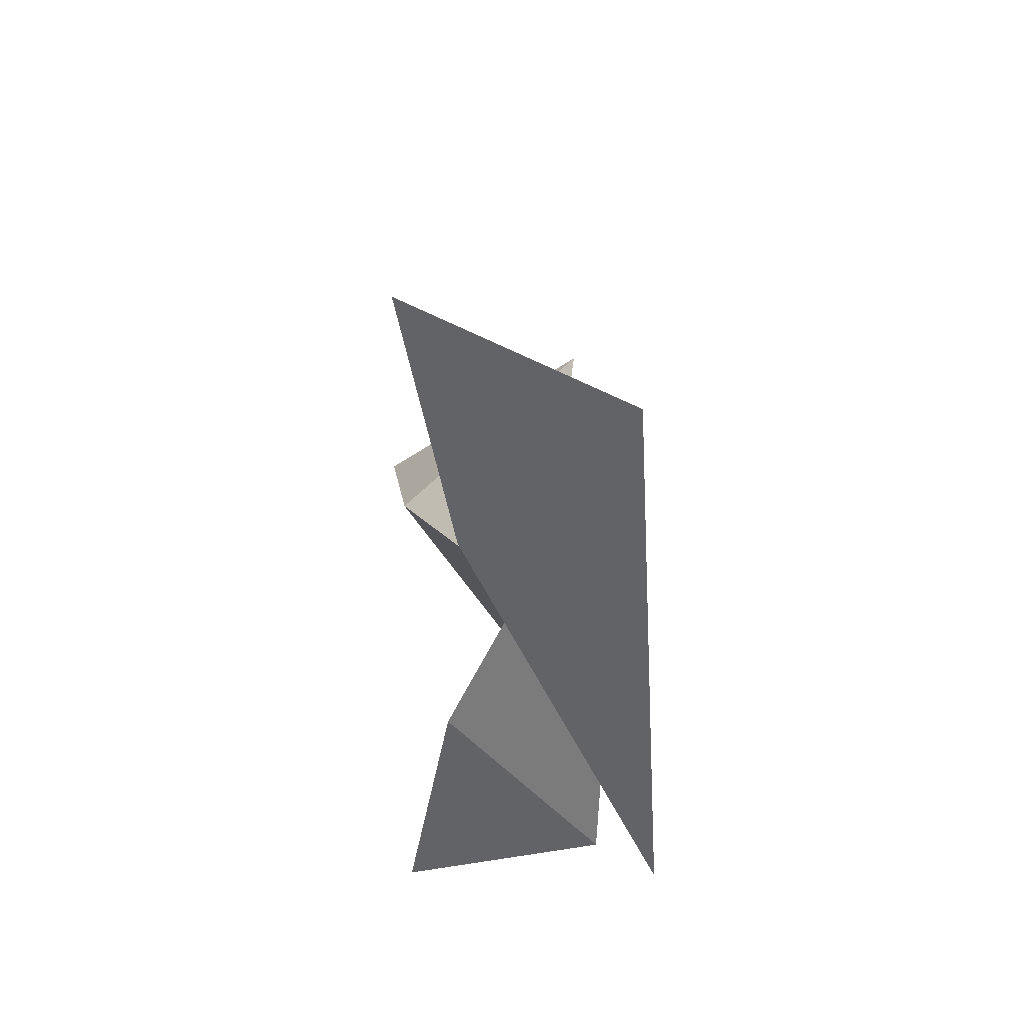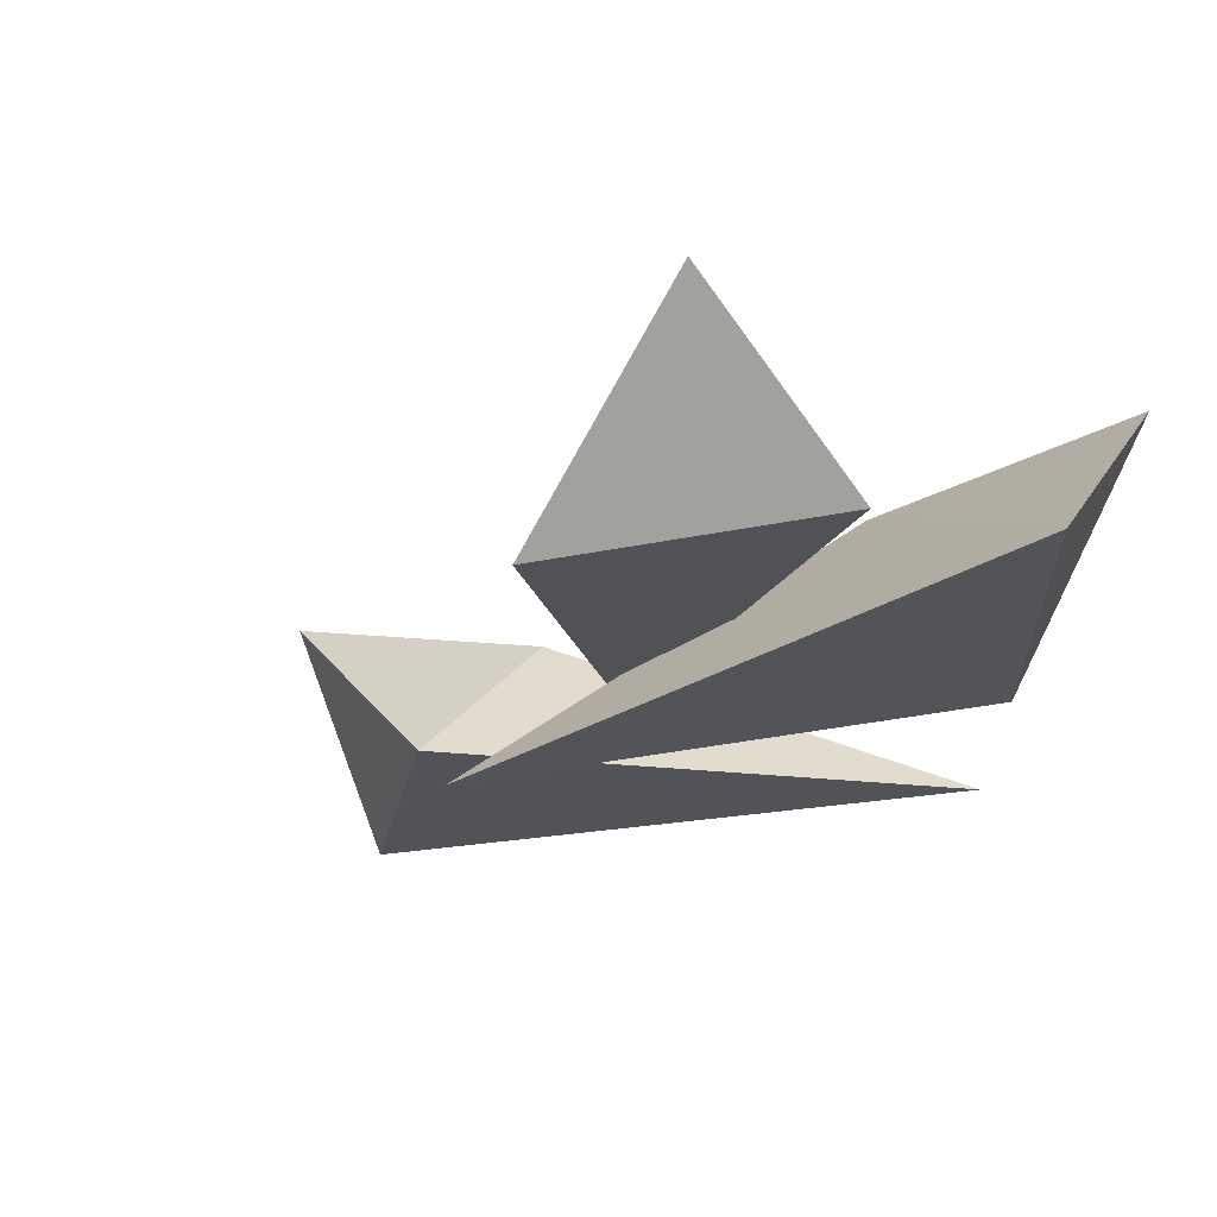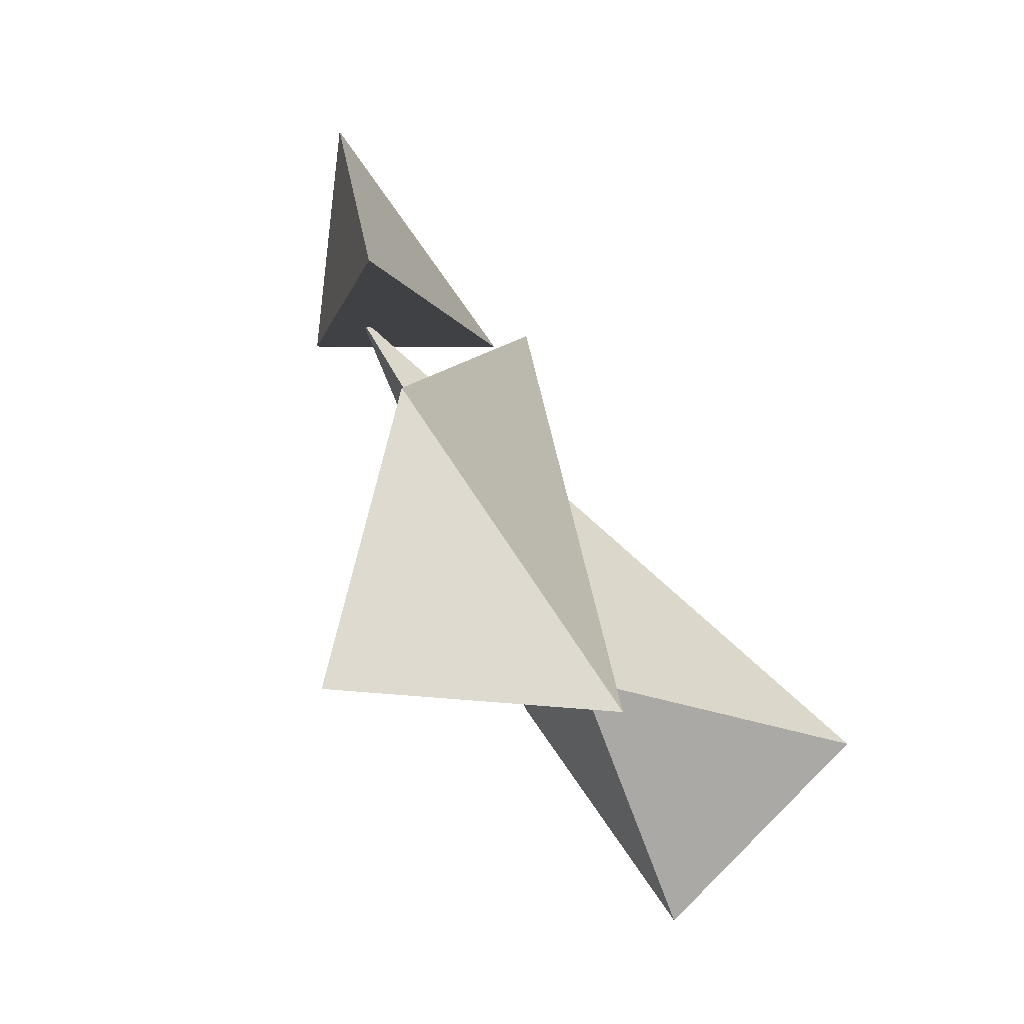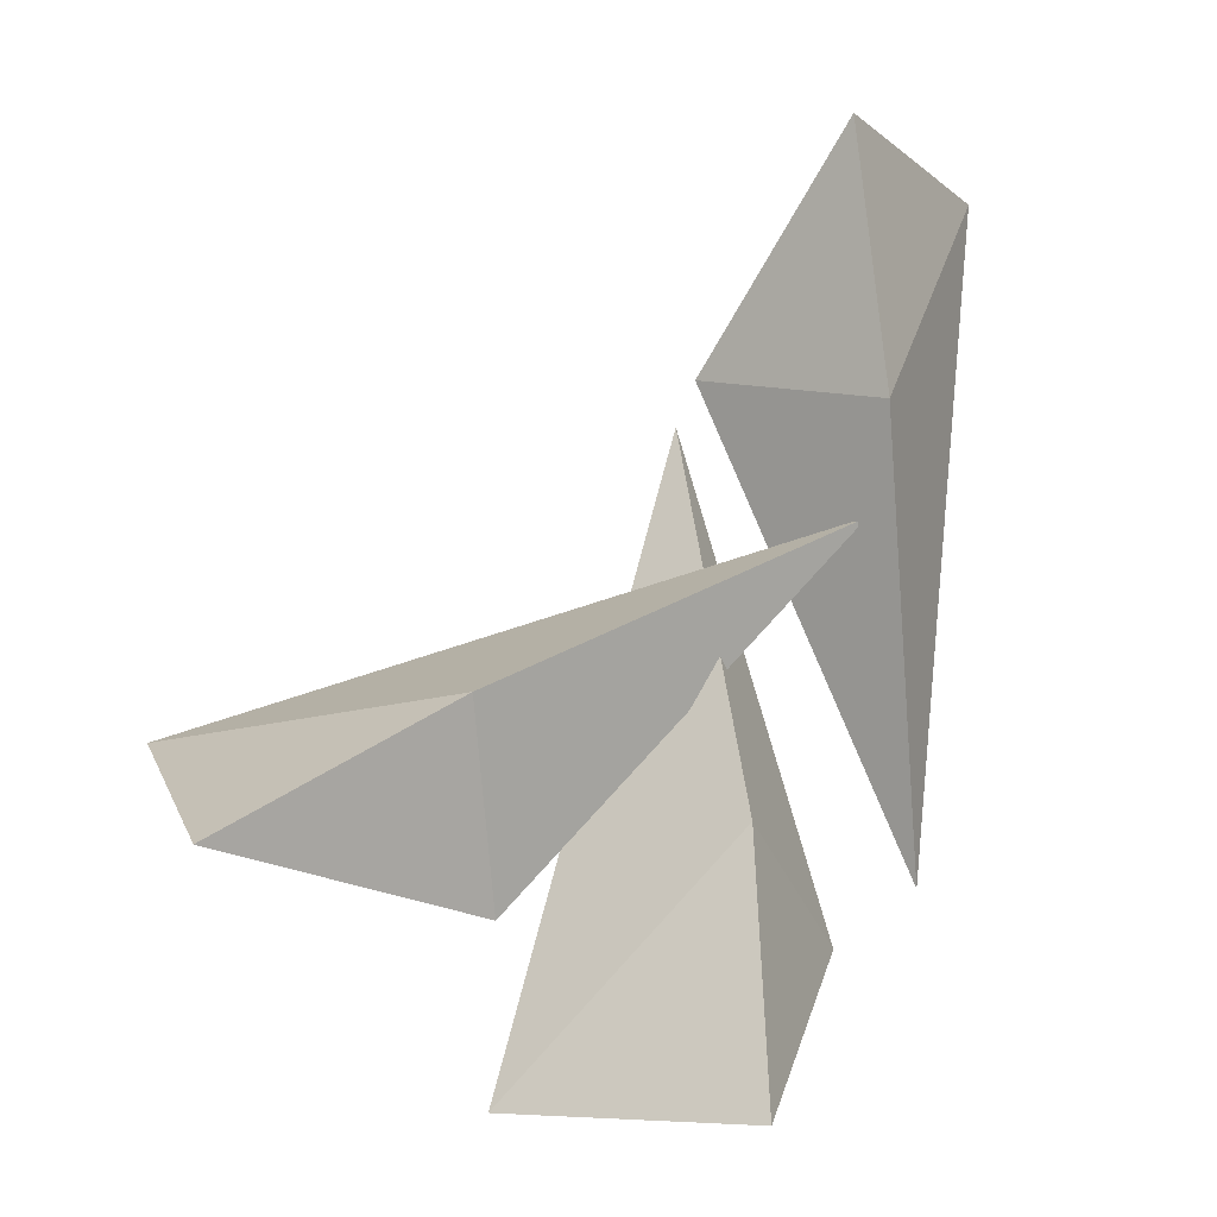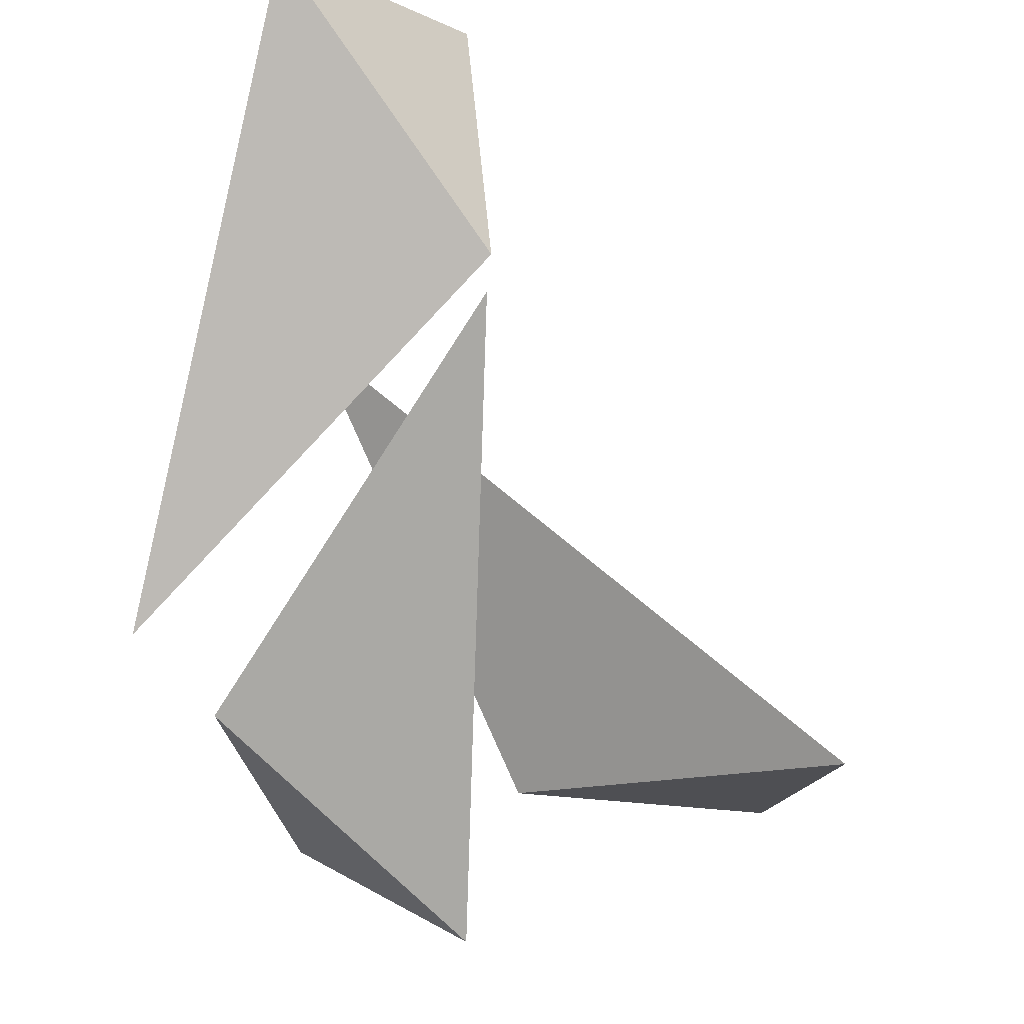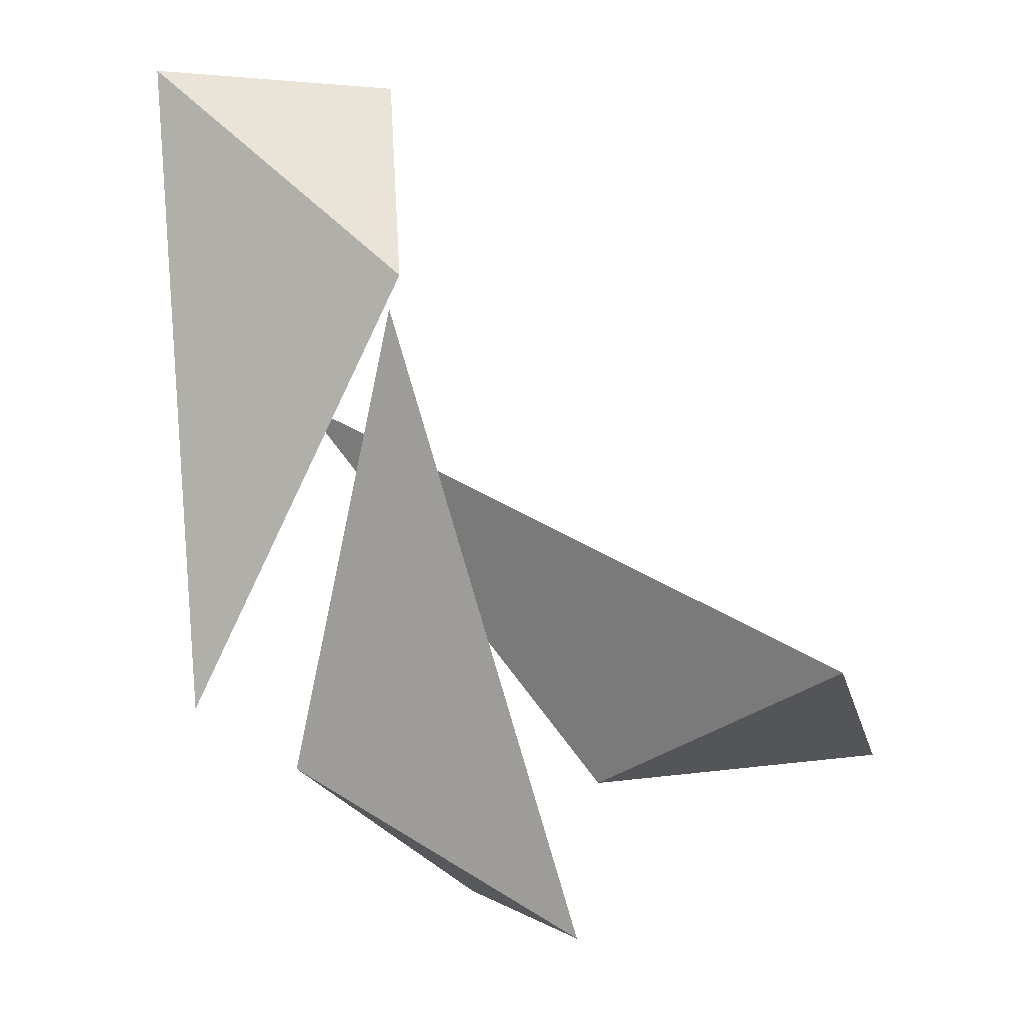
<metadata>
{"format":"obj","ext":"obj","renderer":"f3d","projection":"perspective","resolution":1024,"background":"white","views":[{"elev":43.1,"azim":-98.1,"up":"+Z"},{"elev":-22.5,"azim":116.8,"up":"+Y"},{"elev":-71.7,"azim":-50.4,"up":"+Z"},{"elev":-16.4,"azim":164.0,"up":"+Z"},{"elev":-79.9,"azim":-17.9,"up":"+Y"},{"elev":7.9,"azim":20.9,"up":"+Z"}]}
</metadata>
<code>
o ITAT_CLAW
v -0.02862 0.05822 -0.1926
v -0.02715 -0.04436 0.109
v -0.08577 -0.026 -0.1137
v -0.07107 0.05822 0.212
v -0.1301 -0.04436 -0.08376
v -0.03004 -0.026 0.1236
v 0.1793 0.04253 -0.09901
v -0.09404 0.00327 0.05977
v 0.05907 -0.001506 -0.113
v 0.1866 -0.05822 -0.03956
v -0.1561 -0.02219 0.2183
v 0.05607 -0.02219 -0.1826
v -0.09129 0.03745 0.09869
v 0.08011 0.04531 -0.03713
v -0.03039 0.03745 -0.07754
f 2 15 3
f 3 12 2
f 5 13 6
f 6 11 5
f 8 14 9
f 9 10 8
f 8 10 14
f 7 10 9
f 5 11 13
f 4 11 6
f 2 12 15
f 1 12 3
f 13 11 4
f 6 13 4
f 14 10 7
f 9 14 7
f 15 12 1
f 3 15 1

</code>
